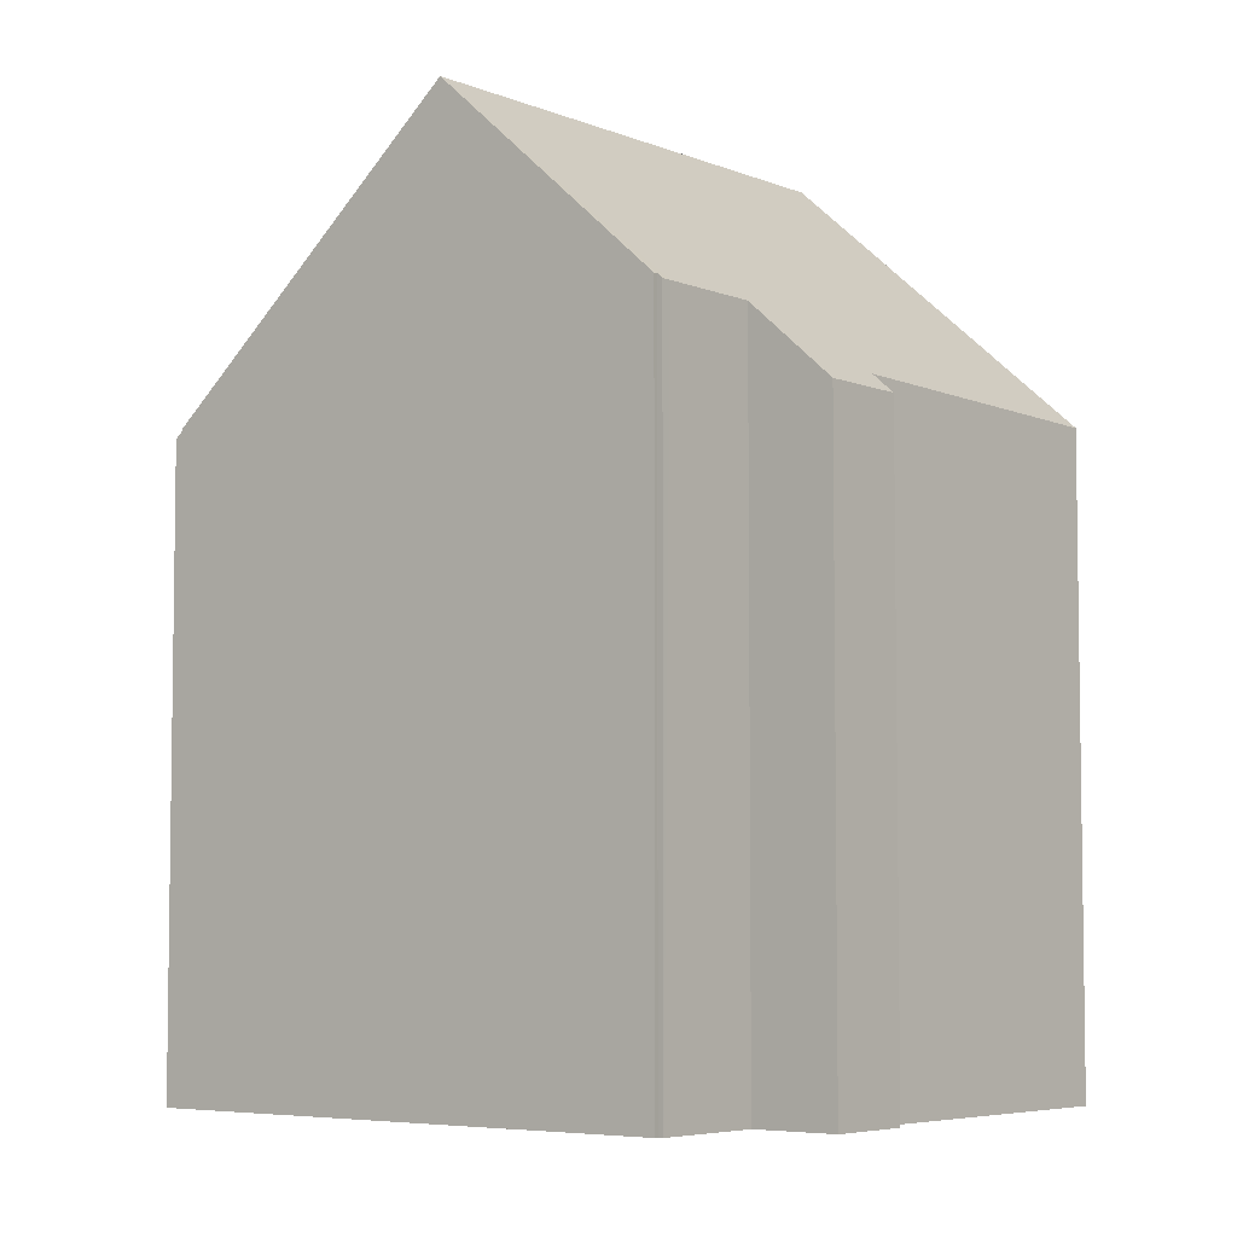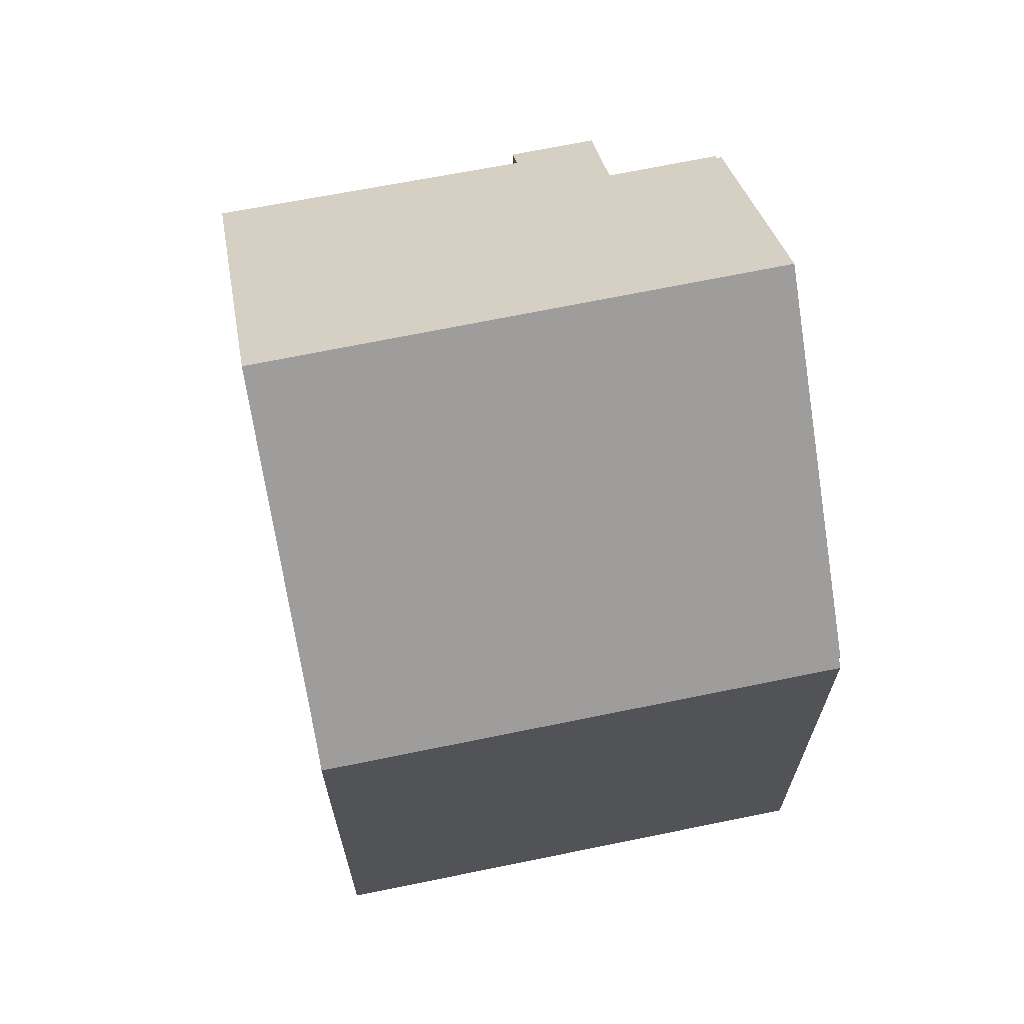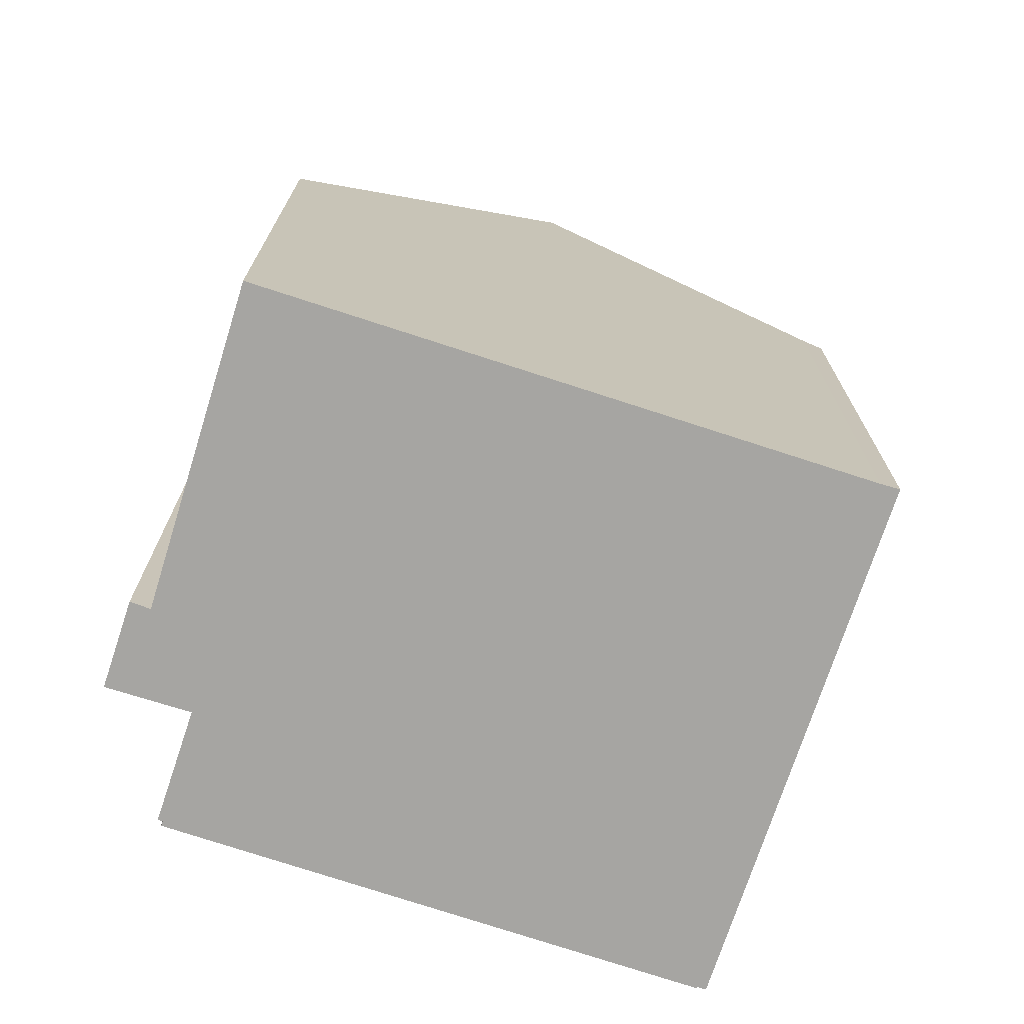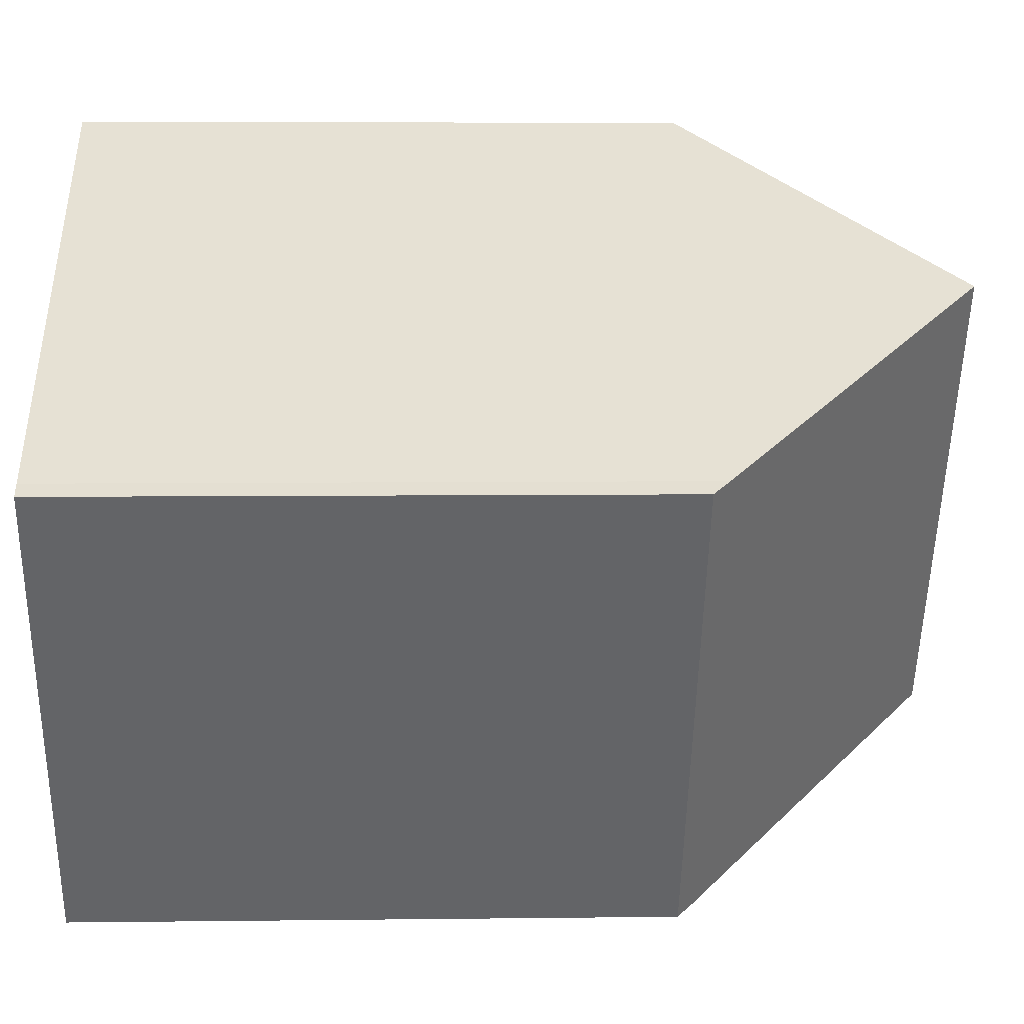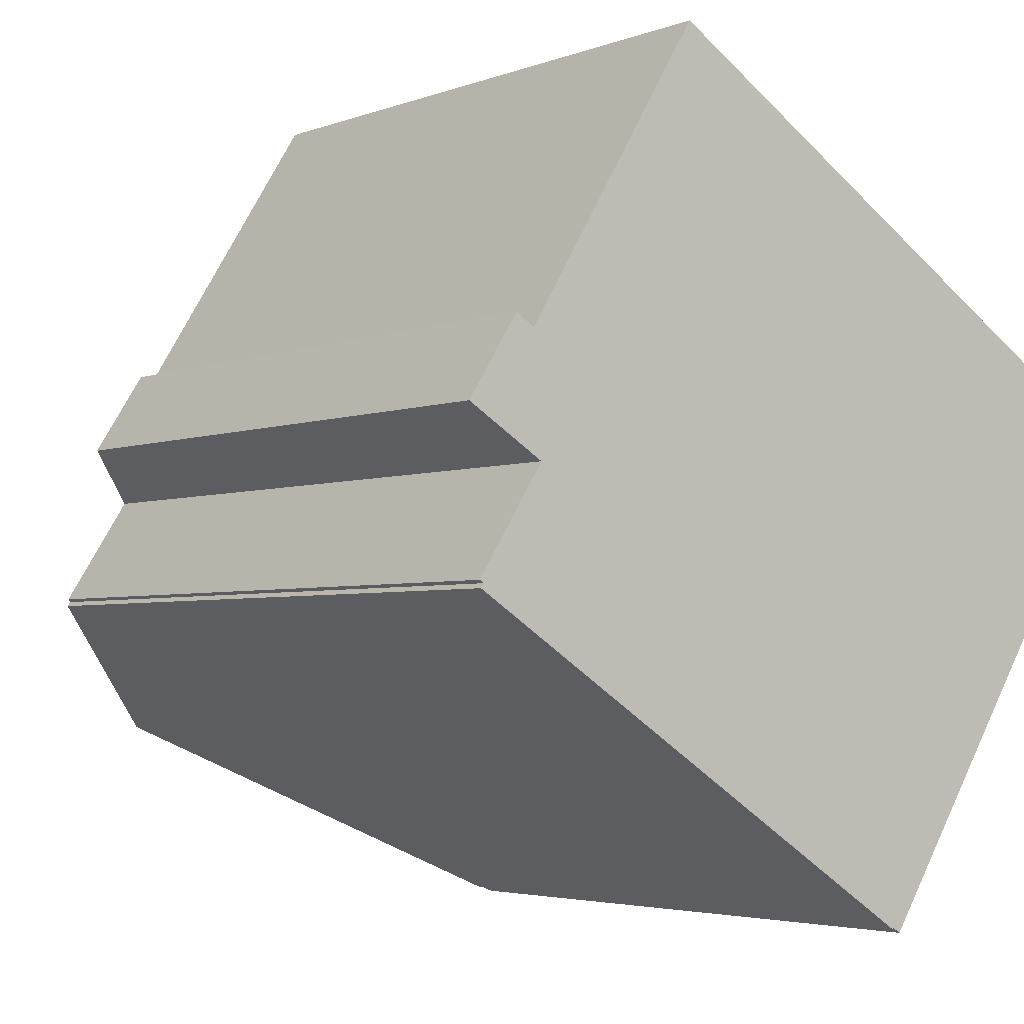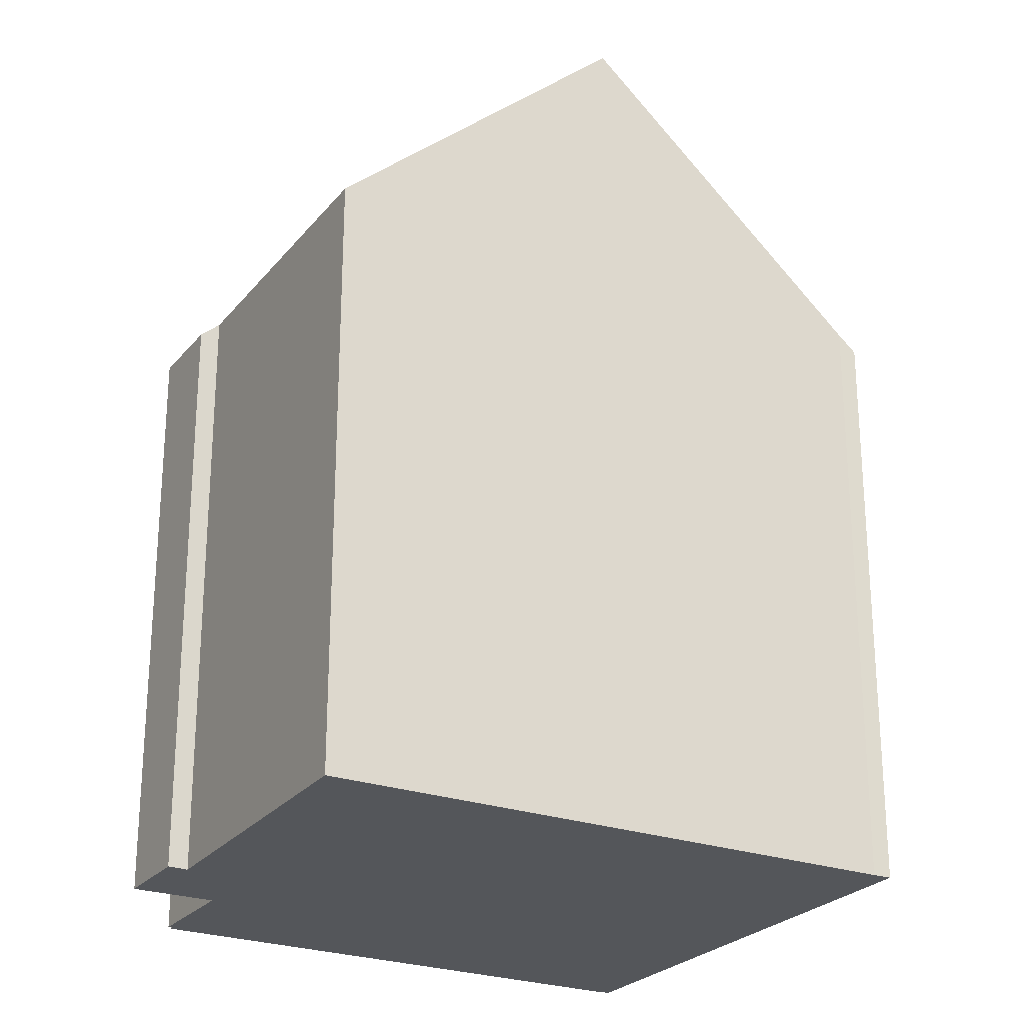
<metadata>
{"format":"obj","ext":"obj","renderer":"f3d","projection":"perspective","resolution":1024,"background":"white","views":[{"elev":-5.5,"azim":-108.7,"up":"+Y"},{"elev":69.3,"azim":111.0,"up":"+Y"},{"elev":-73.8,"azim":14.3,"up":"+Y"},{"elev":6.3,"azim":87.9,"up":"+Z"},{"elev":-3.5,"azim":-37.6,"up":"+Z"},{"elev":-25.3,"azim":2.6,"up":"+Y"}]}
</metadata>
<code>
v  4.602 19.73 -6.108
v  10.5 13.63 -9.853
v  10.48 13.63 -9.883
v  17.1 13.45 0.088
v  10.68 13.45 -9.969
v  16.73 13.82 0.306
v  11.01 19.73 3.931
v  0.357 15.14 -2.984
v  0.333 15.24 -3.233
v  0.234 15.14 -3.175
v  1.067 13.48 1.672
v  1.627 15.14 -1.004
v  0 13.48 8.253e-16
v  1.452 13.88 1.411
v  5.23 13.76 7.598
v  0.324 15.24 -3.245
v  0.263 15.23 -3.323
v  0.234 1.944e-16 -3.175
v  1.627 6.148e-17 -1.004
v  0.357 1.827e-16 -2.984
v  0 0 0
v  1.067 -1.024e-16 1.672
v  1.452 -8.64e-17 1.411
v  5.23 -4.652e-16 7.598
v  0.324 1.987e-16 -3.245
v  0.263 2.035e-16 -3.323
v  0.333 1.98e-16 -3.233
v  10.5 6.033e-16 -9.853
v  10.68 6.104e-16 -9.969
v  10.48 6.052e-16 -9.883
v  4.602 3.74e-16 -6.108
v  16.73 -1.874e-17 0.306
v  11.01 -2.407e-16 3.931
v  17.1 -5.388e-18 0.088
g defaultobject
f 1 2 3
f 2 4 5
f 4 2 1
f 4 1 6
f 6 1 7
f 8 9 10
f 11 12 13
f 12 11 14
f 12 14 15
f 12 15 1
f 1 15 7
f 16 1 17
f 1 16 9
f 1 9 8
f 1 8 12
f 18 8 10
f 8 18 12
f 12 18 19
f 19 18 20
f 21 11 13
f 11 21 22
f 23 15 14
f 15 23 24
f 17 25 16
f 25 17 26
f 16 27 9
f 27 16 25
f 19 13 12
f 13 19 21
f 5 28 2
f 28 5 29
f 3 17 1
f 17 3 30
f 17 30 26
f 26 30 31
f 27 10 9
f 10 27 18
f 11 23 14
f 23 11 22
f 15 6 7
f 6 15 24
f 6 24 32
f 32 24 33
f 32 4 6
f 4 32 34
f 34 5 4
f 5 34 29
f 28 3 2
f 3 28 30
f 34 28 29
f 28 34 25
f 25 34 27
f 27 34 20
f 20 34 19
f 19 34 23
f 23 34 32
f 23 32 33
f 23 33 24
f 19 22 21
f 22 19 23
f 20 18 27
f 28 31 30
f 31 28 26
f 26 28 25

</code>
